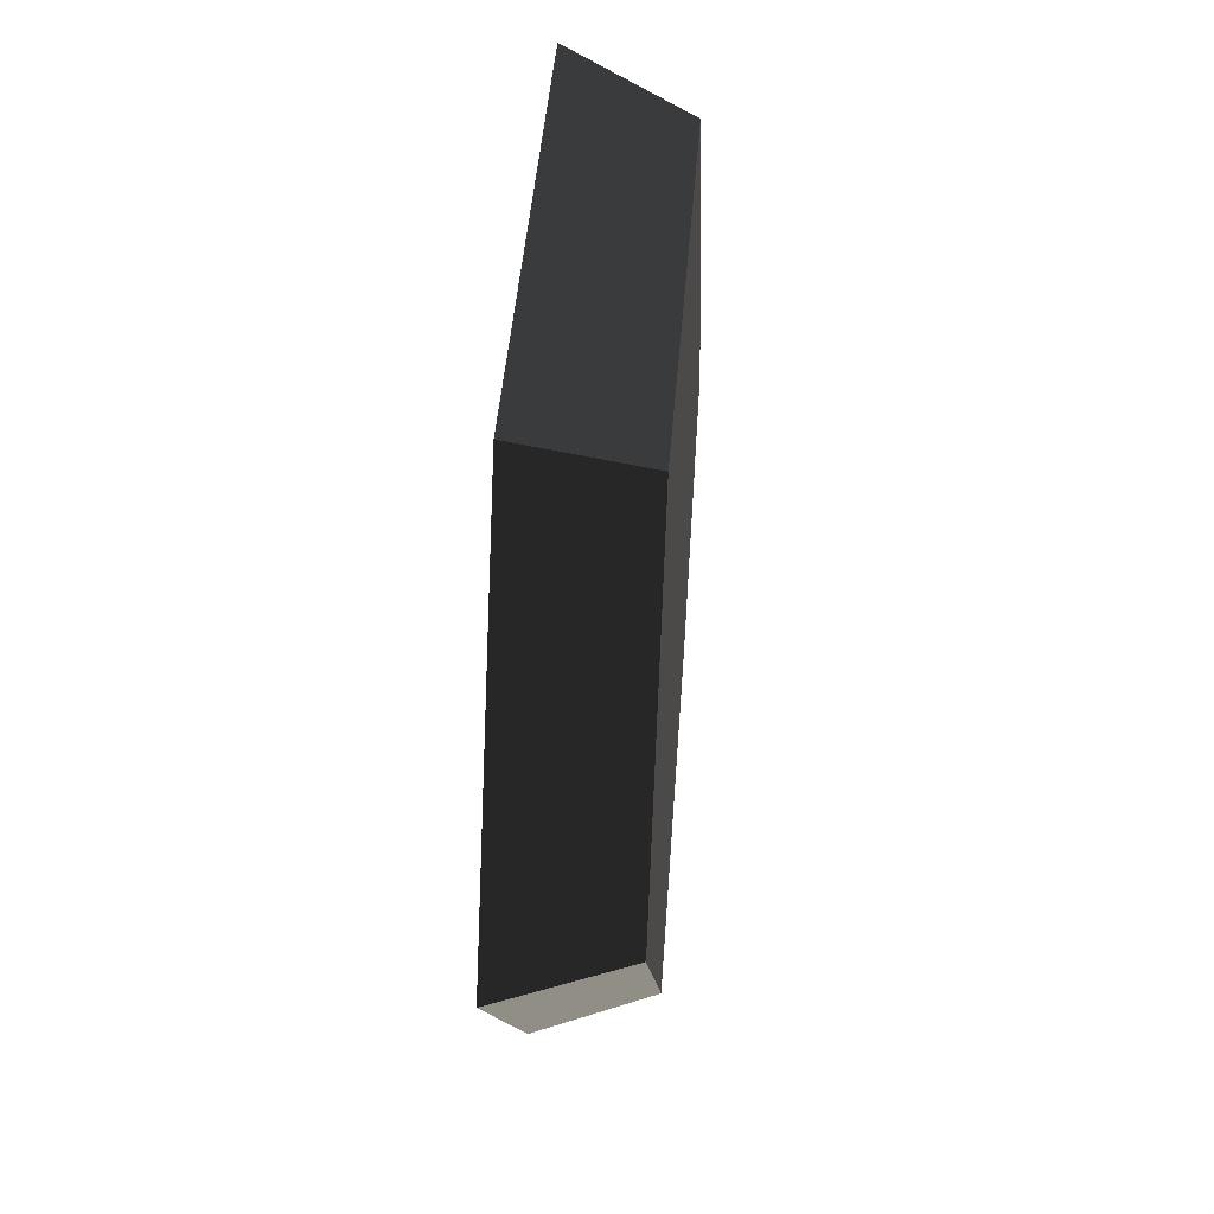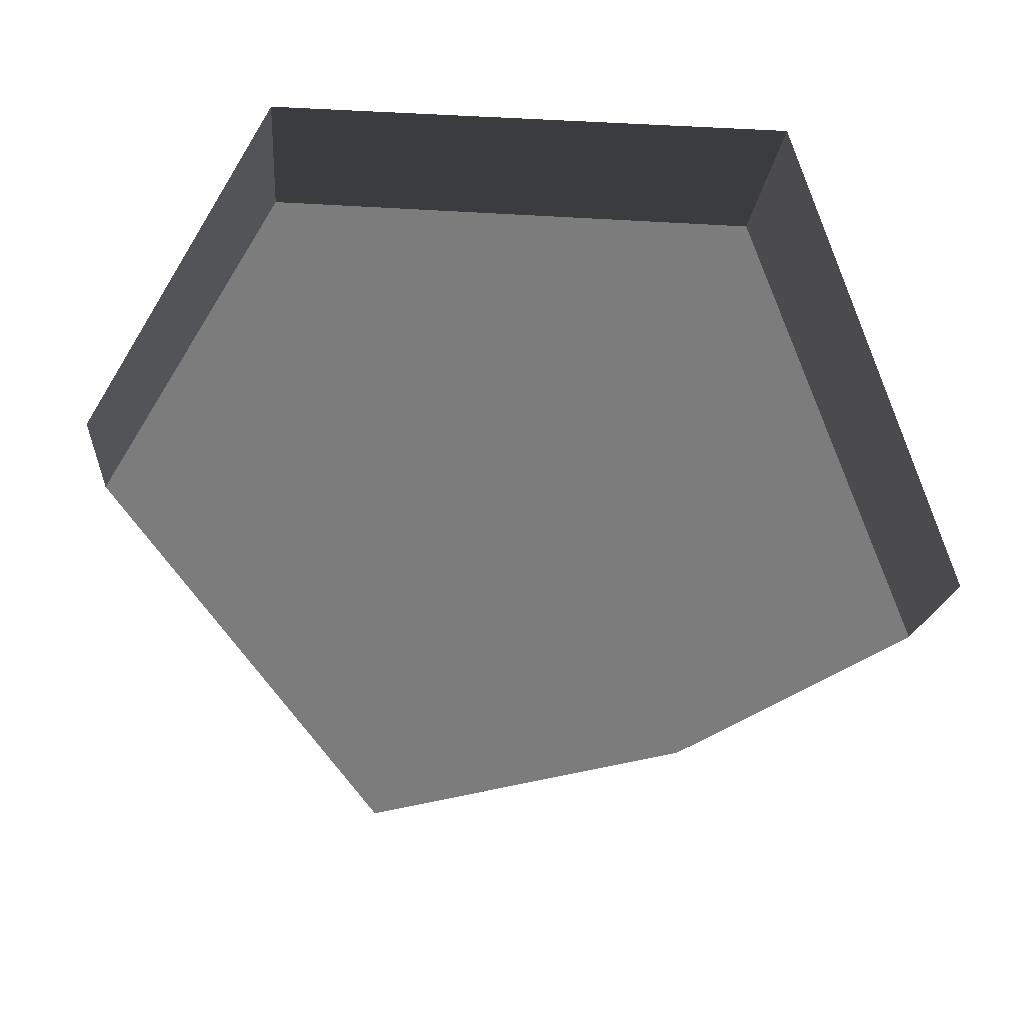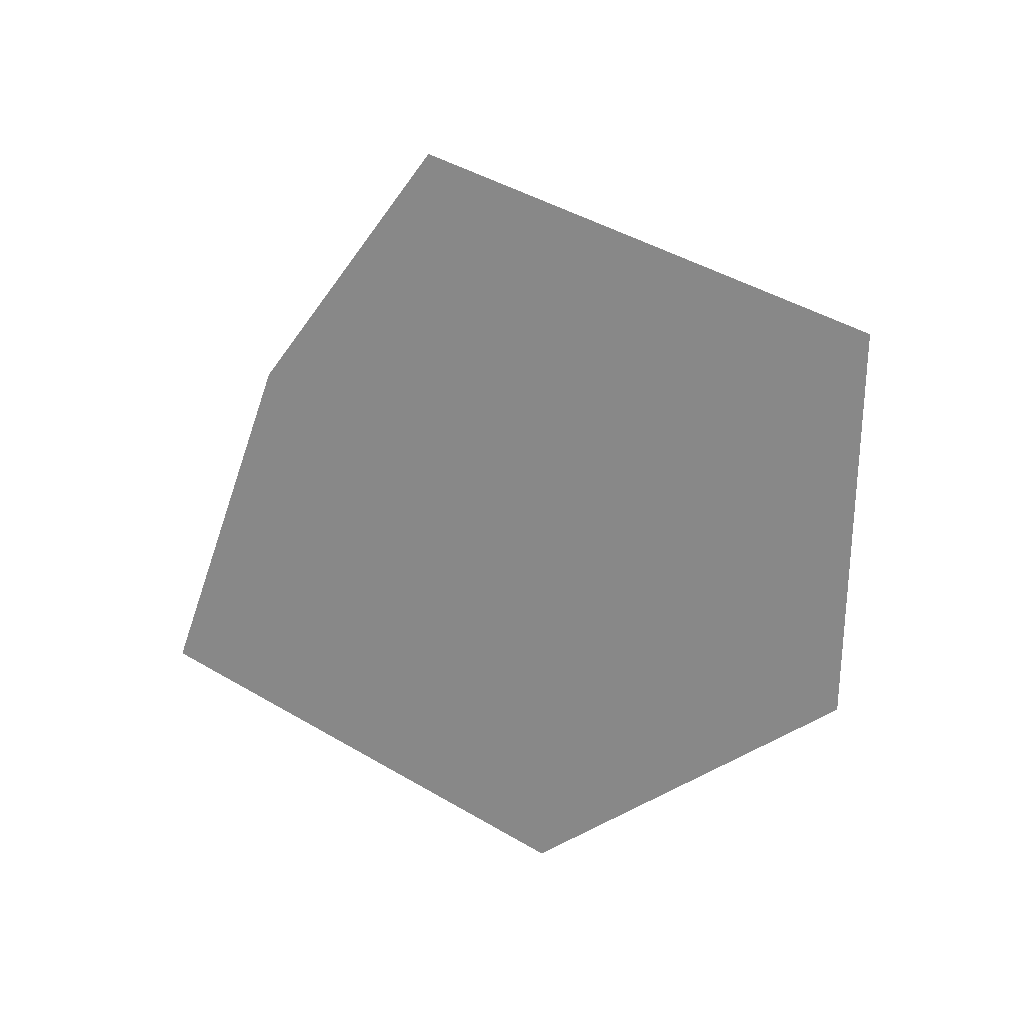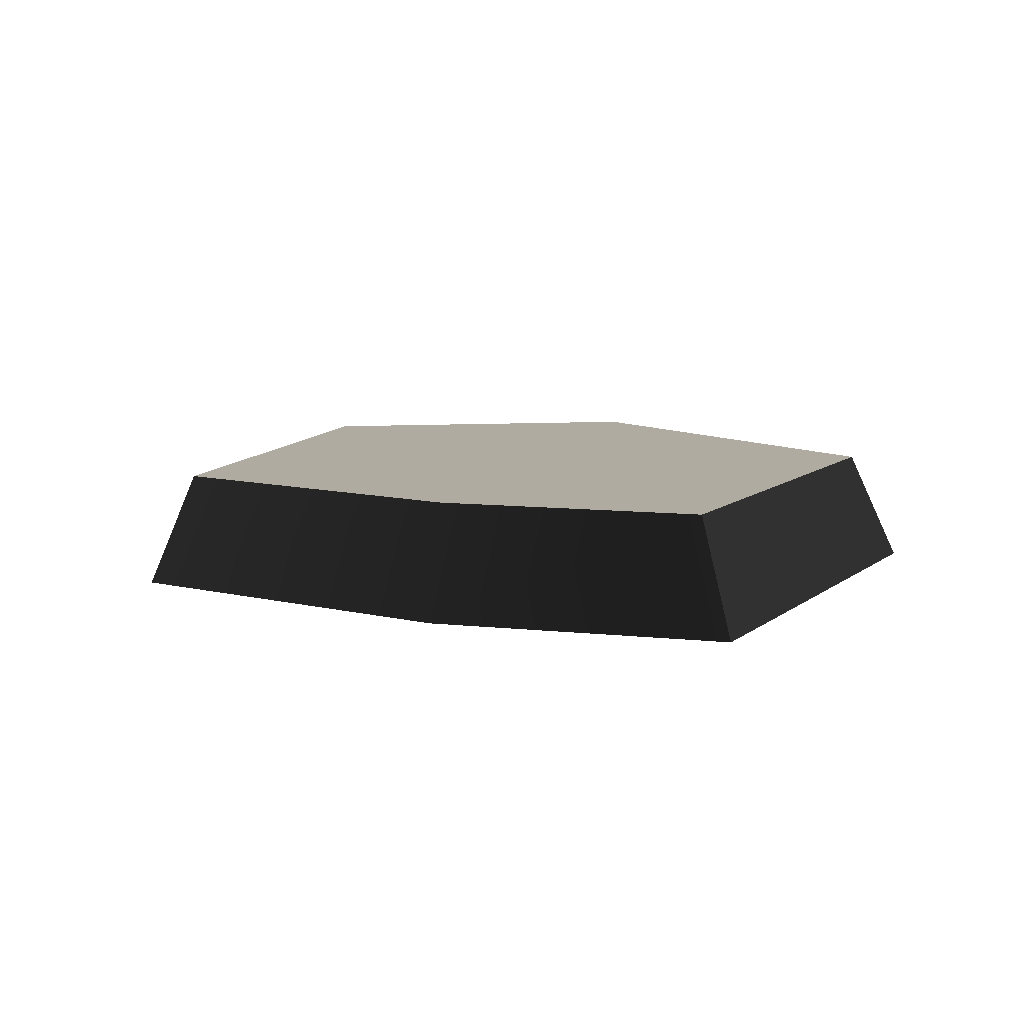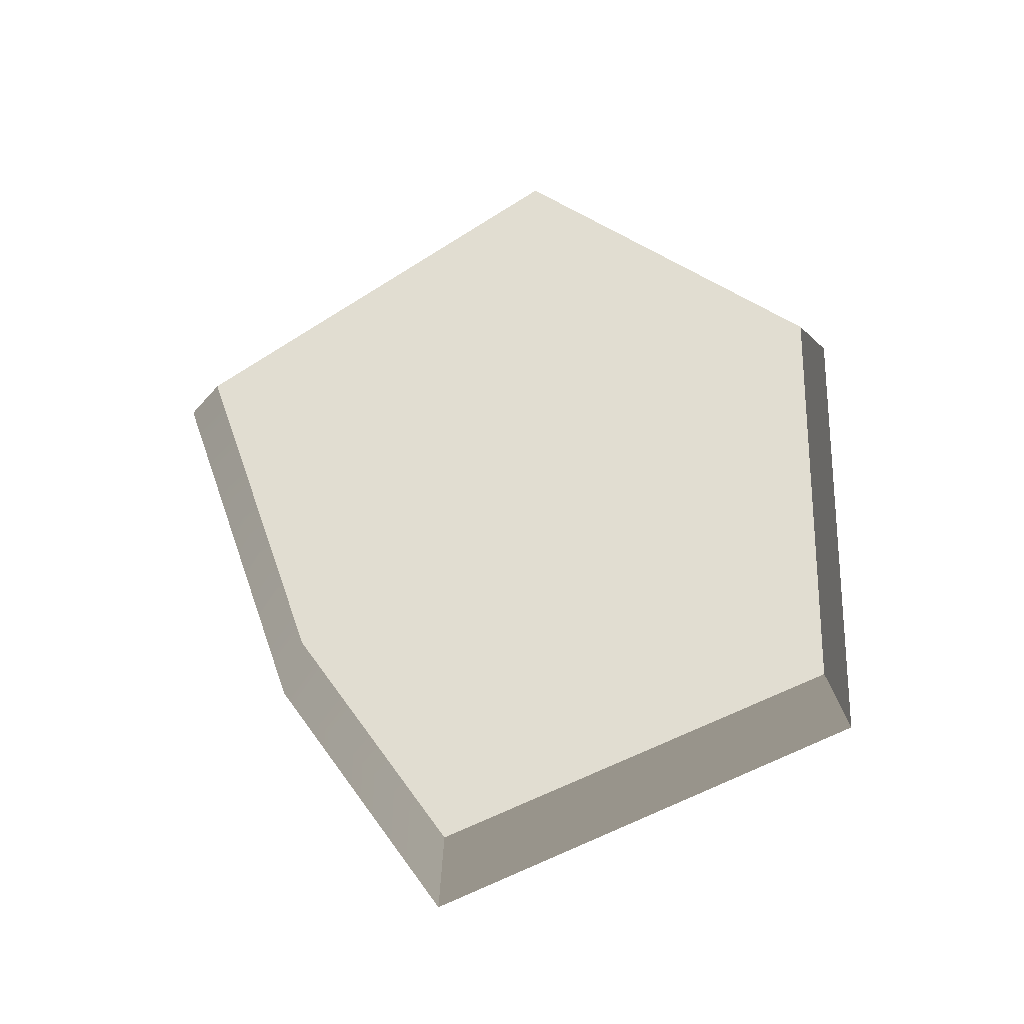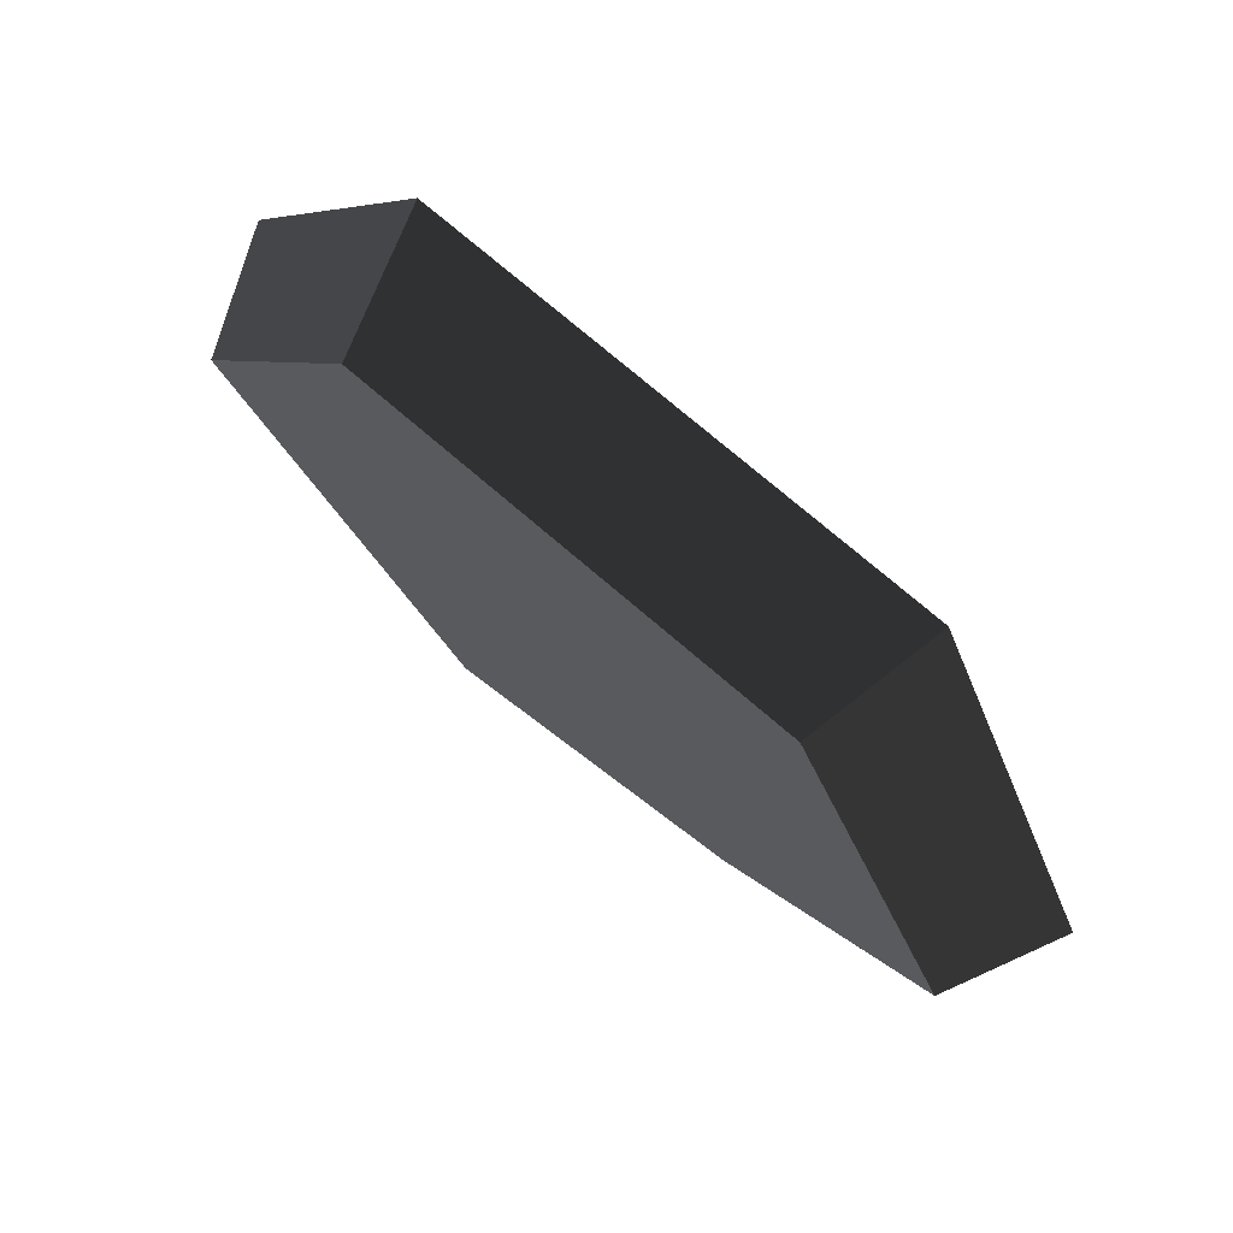
<metadata>
{"format":"obj","ext":"obj","renderer":"f3d","projection":"perspective","resolution":1024,"background":"white","views":[{"elev":44.7,"azim":94.4,"up":"+Z"},{"elev":30.0,"azim":-172.4,"up":"+Z"},{"elev":-62.7,"azim":-89.9,"up":"+Y"},{"elev":9.8,"azim":-128.6,"up":"+Y"},{"elev":68.9,"azim":-90.5,"up":"+Y"},{"elev":74.3,"azim":-139.3,"up":"+Z"}]}
</metadata>
<code>
g stone_smallFlat1
v -2.479 0 -0.4747
v -1.363 0 2.148
v -1.106 0 -1.47
v 1.307 0 2.148
v 0.863 0 -2.148
v 2.479 0 0.2001
v -2.181 0.6494 -0.4178
v -0.9731 0.6494 -1.293
v -1.199 0.6494 1.89
v 1.15 0.6494 1.89
v 0.7594 0.6494 -1.89
v 2.181 0.6494 0.1761
f 2 1 3
f 3 4 2
f 3 5 4
f 5 6 4
f 8 7 9
f 9 10 8
f 10 11 8
f 10 12 11
f 5 3 8
f 8 11 5
f 2 4 10
f 10 9 2
f 10 4 6
f 6 12 10
f 12 6 5
f 5 11 12
f 3 1 7
f 7 8 3
f 1 2 9
f 9 7 1

</code>
